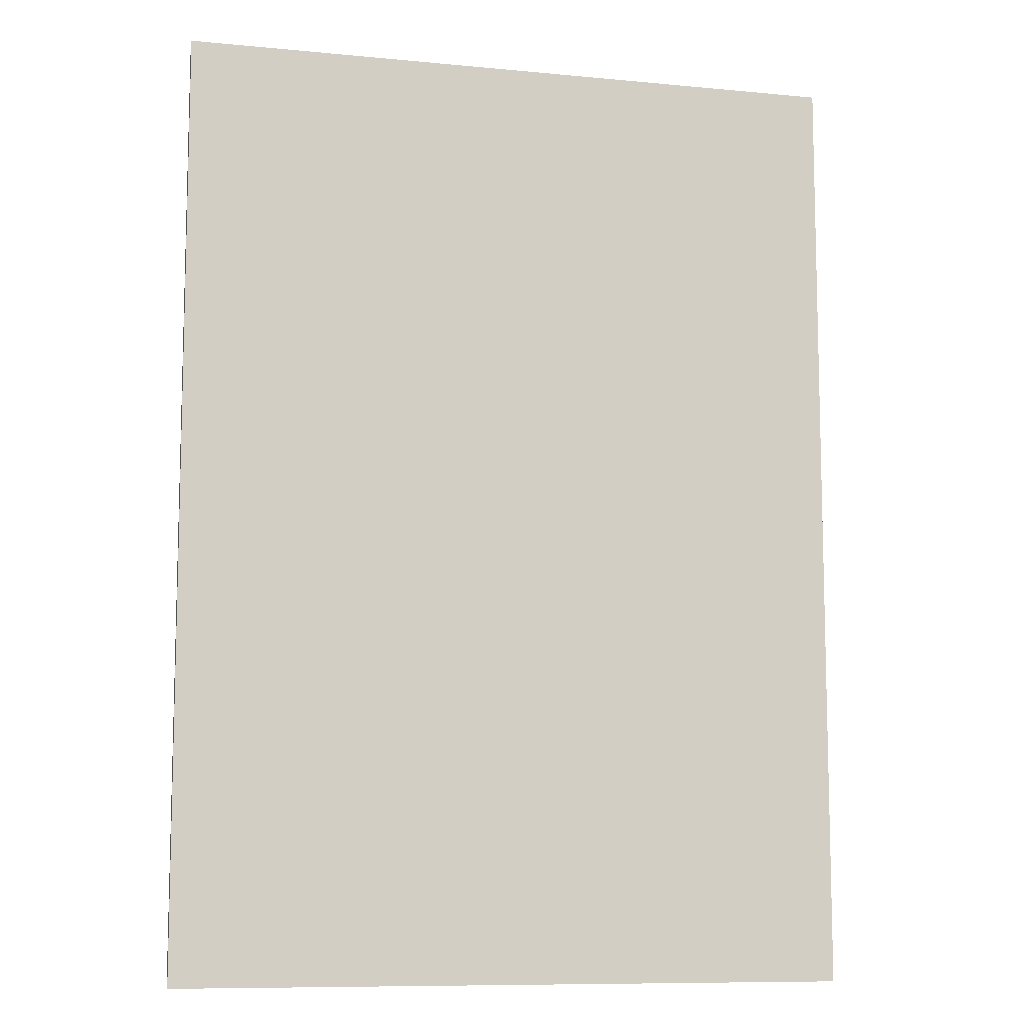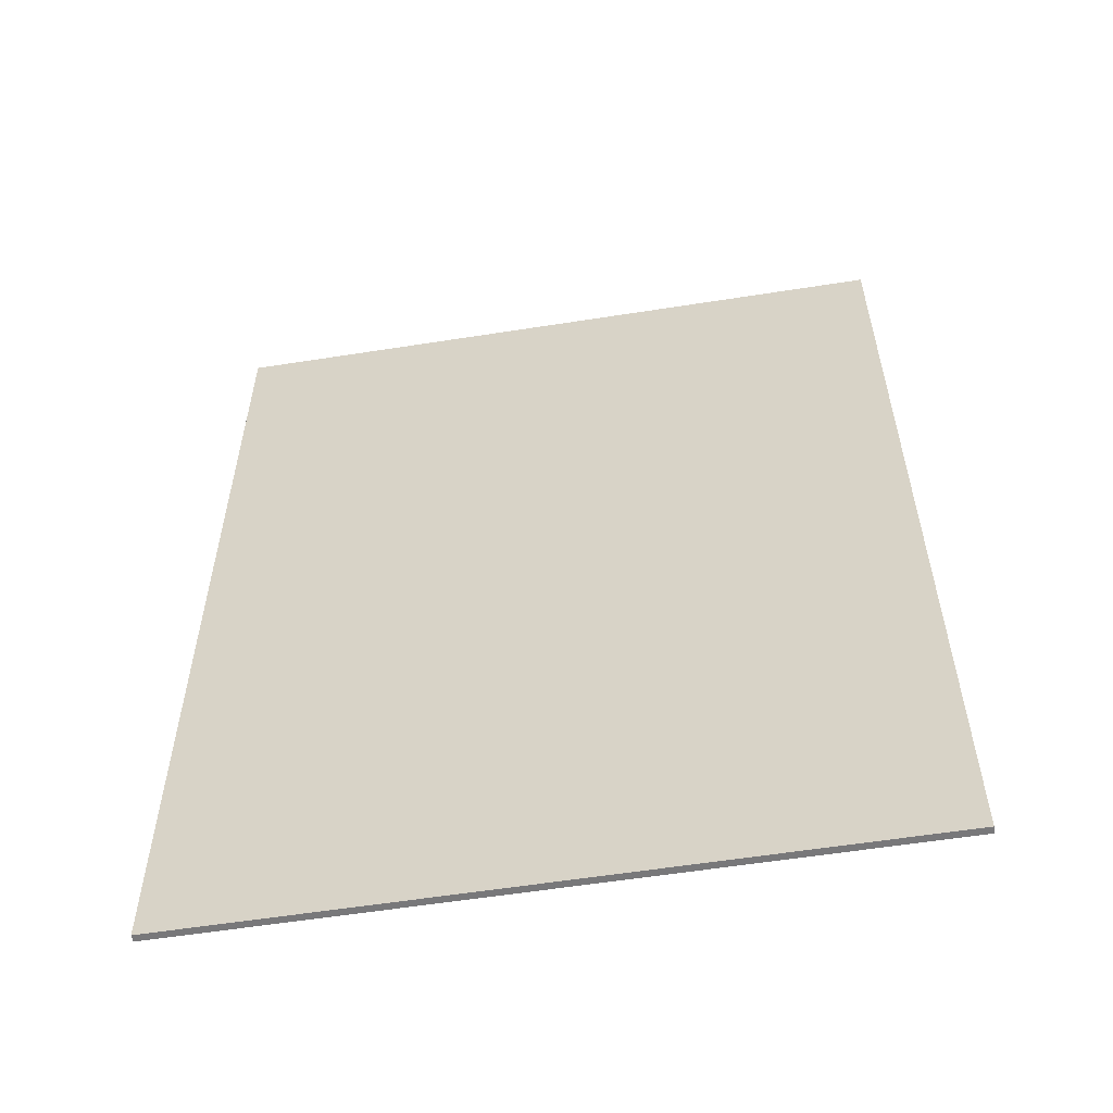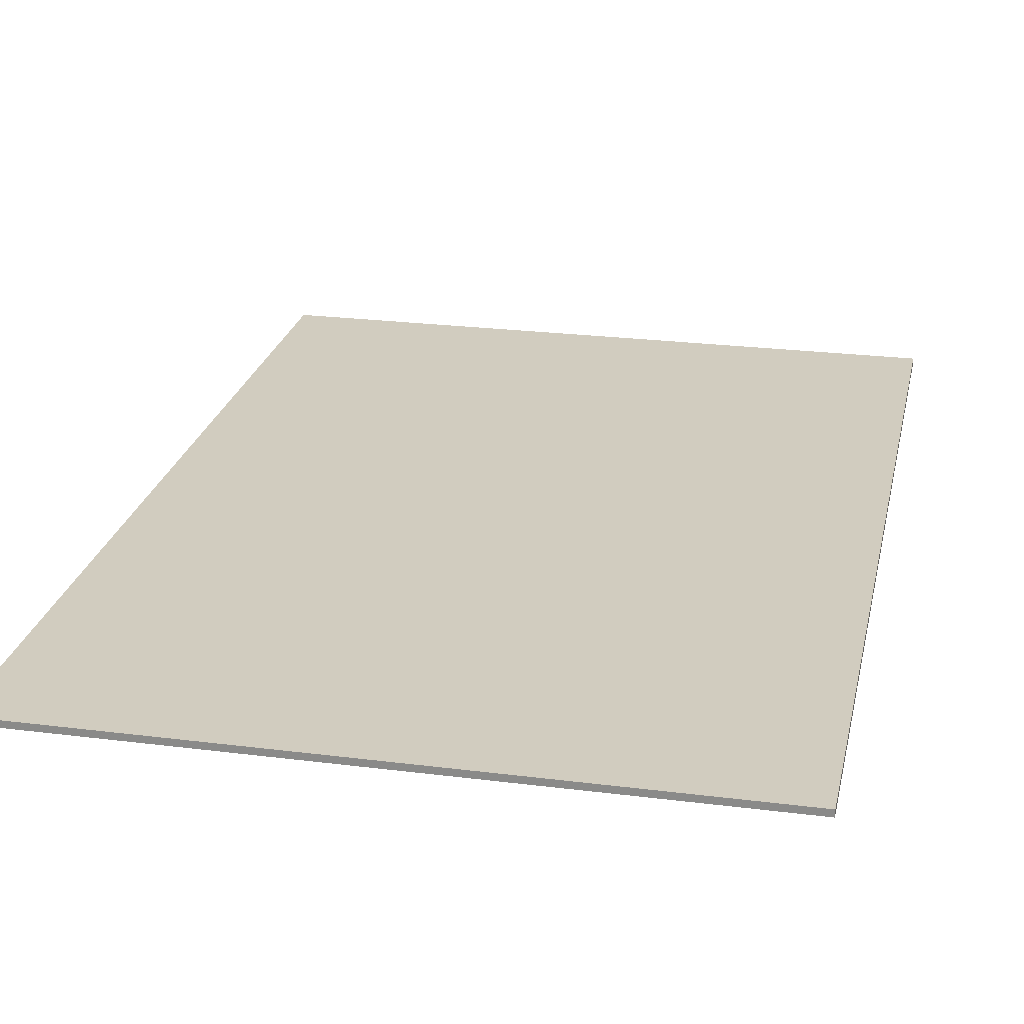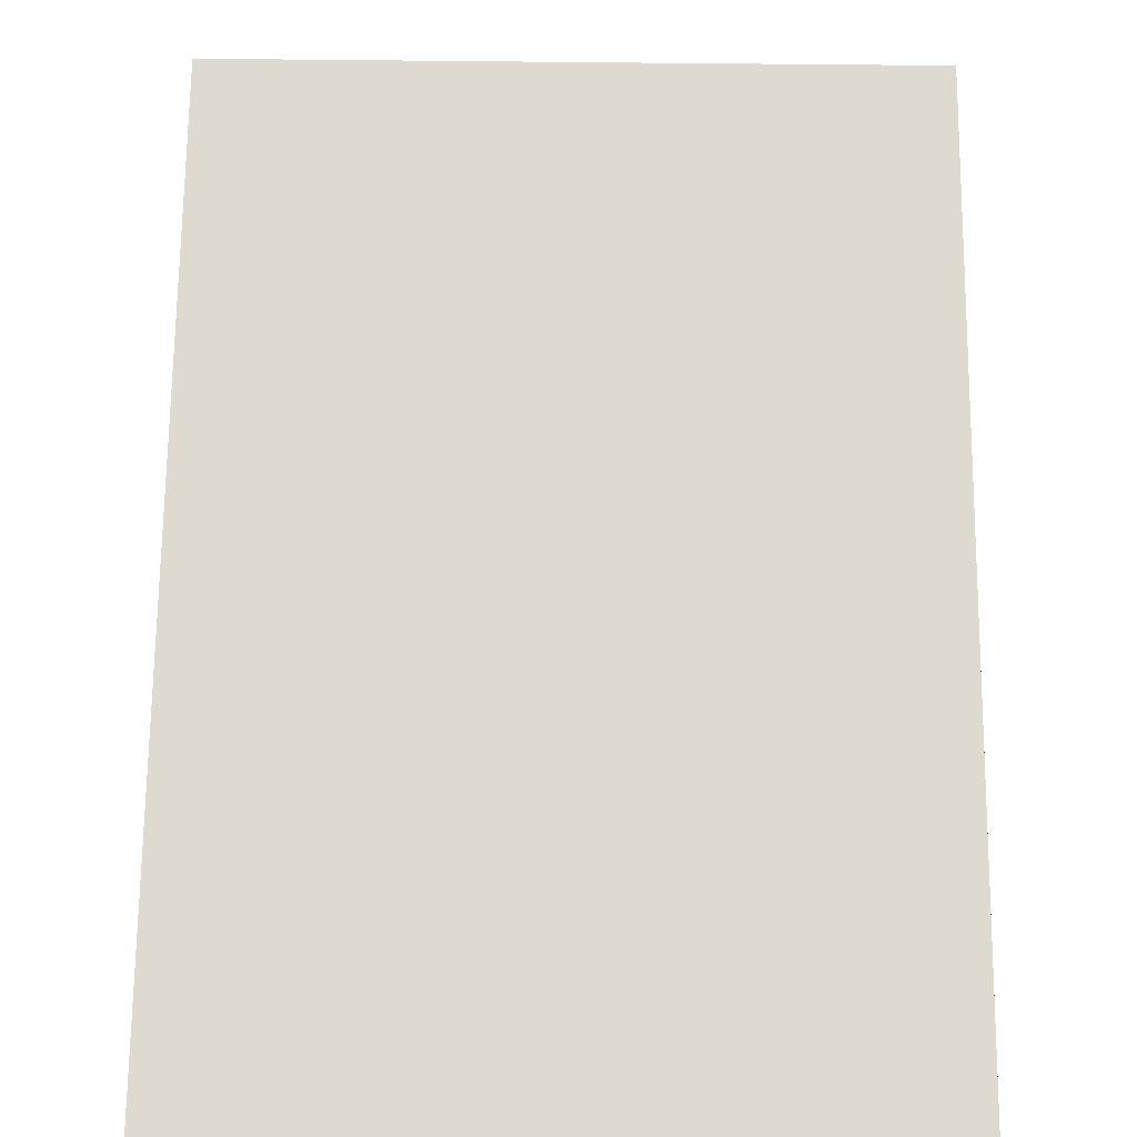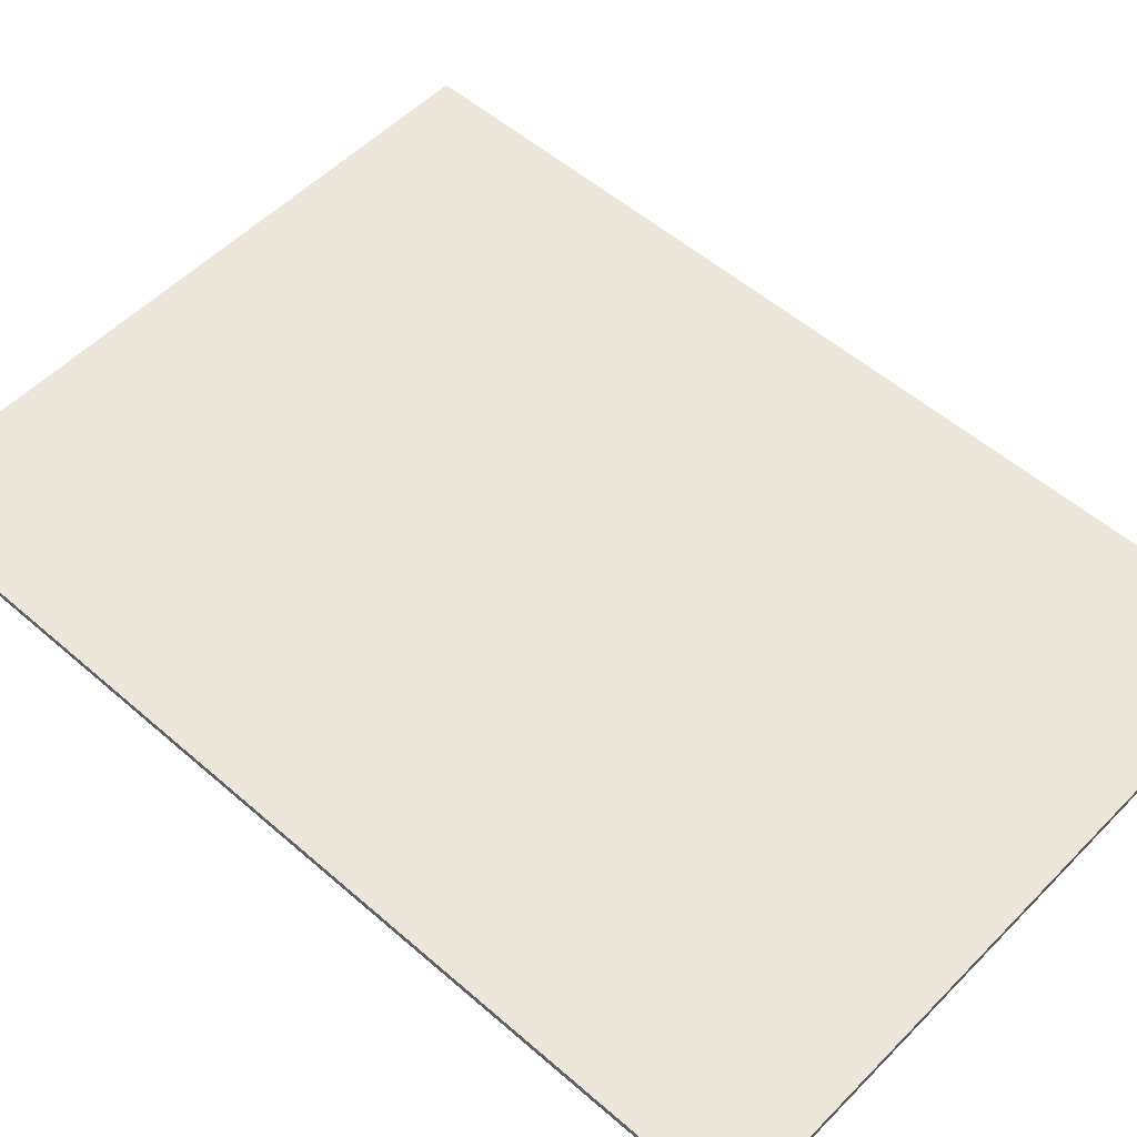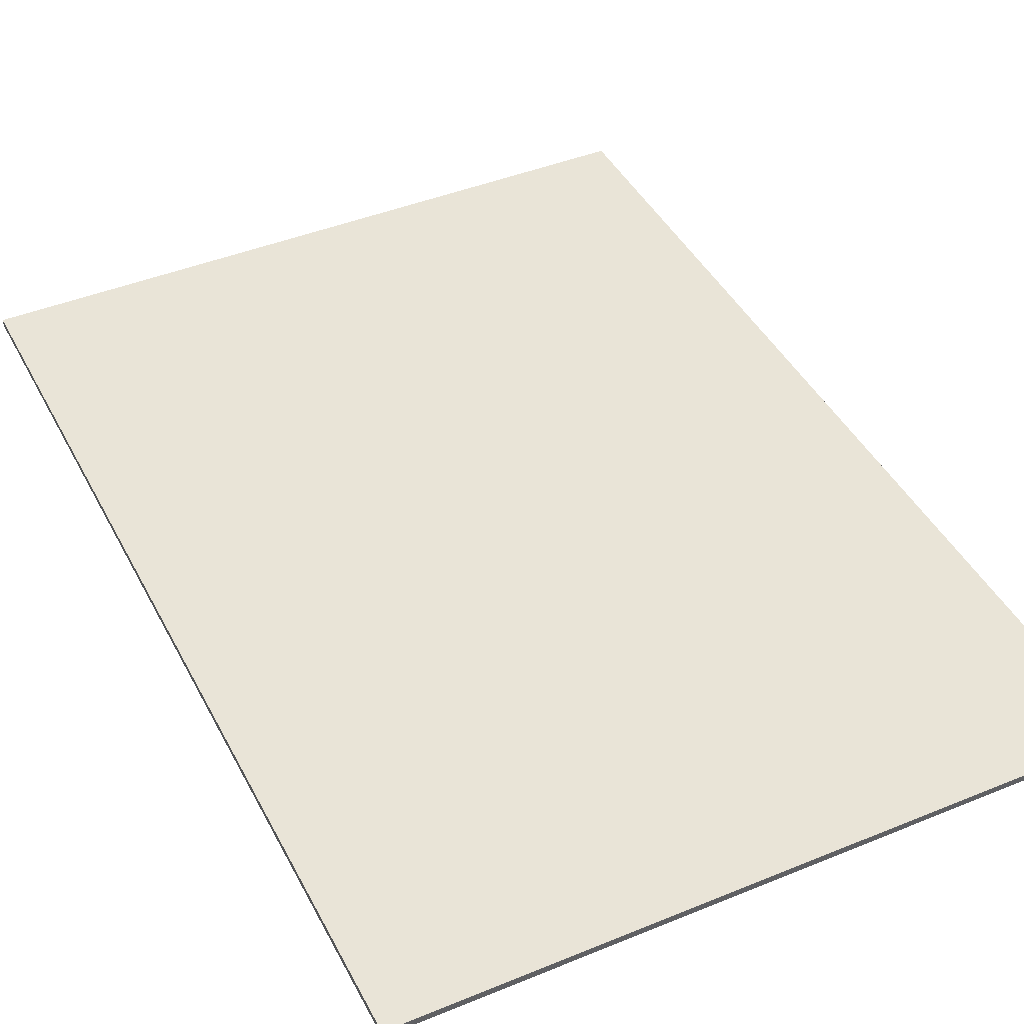
<metadata>
{"format":"obj","ext":"obj","renderer":"f3d","projection":"perspective","resolution":1024,"background":"white","views":[{"elev":-9.6,"azim":165.9,"up":"+Y"},{"elev":-57.5,"azim":-170.7,"up":"+Y"},{"elev":24.1,"azim":-168.1,"up":"+Z"},{"elev":70.9,"azim":-179.4,"up":"+Z"},{"elev":53.6,"azim":-47.1,"up":"+Z"},{"elev":43.1,"azim":154.1,"up":"+Z"}]}
</metadata>
<code>
o Poster
v -1.55 2.3 4.575
v -1.55 0.9 4.575
v -0.55 2.3 4.575
v -0.55 0.9 4.575
v -1.55 2.3 4.585
v -1.55 0.9 4.585
v -0.55 2.3 4.585
v -0.55 0.9 4.585
g Poster_Material
f 5 3 1
f 3 8 4
f 7 6 8
f 2 8 6
f 1 4 2
f 5 2 6
f 5 7 3
f 3 7 8
f 7 5 6
f 2 4 8
f 1 3 4
f 5 1 2

</code>
